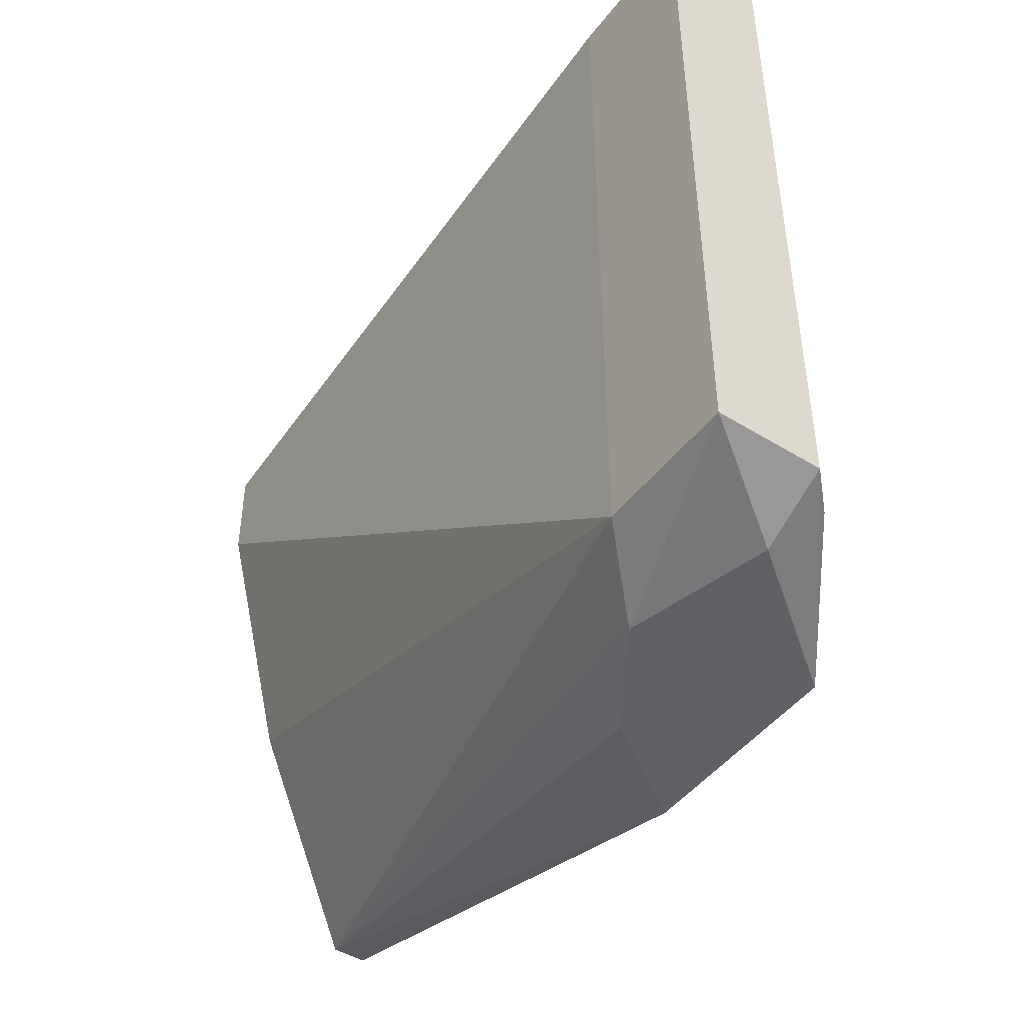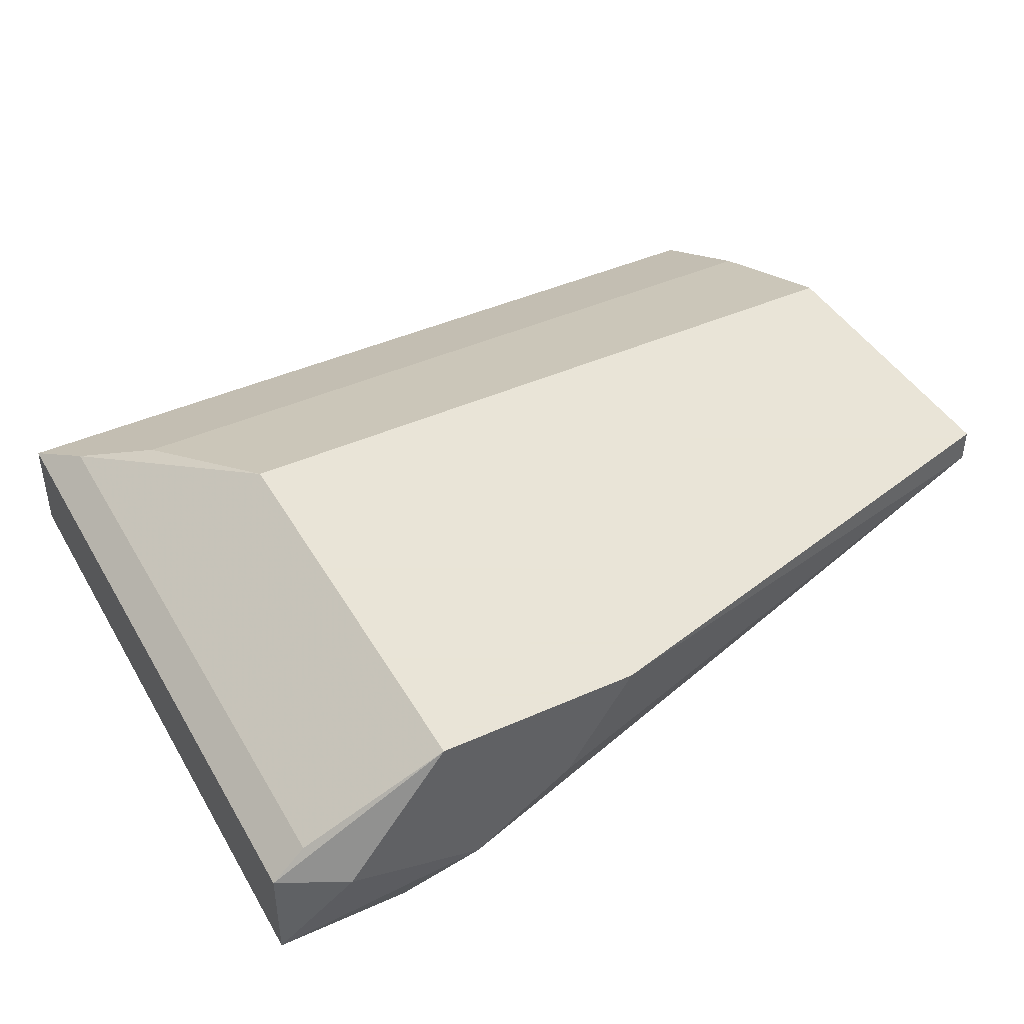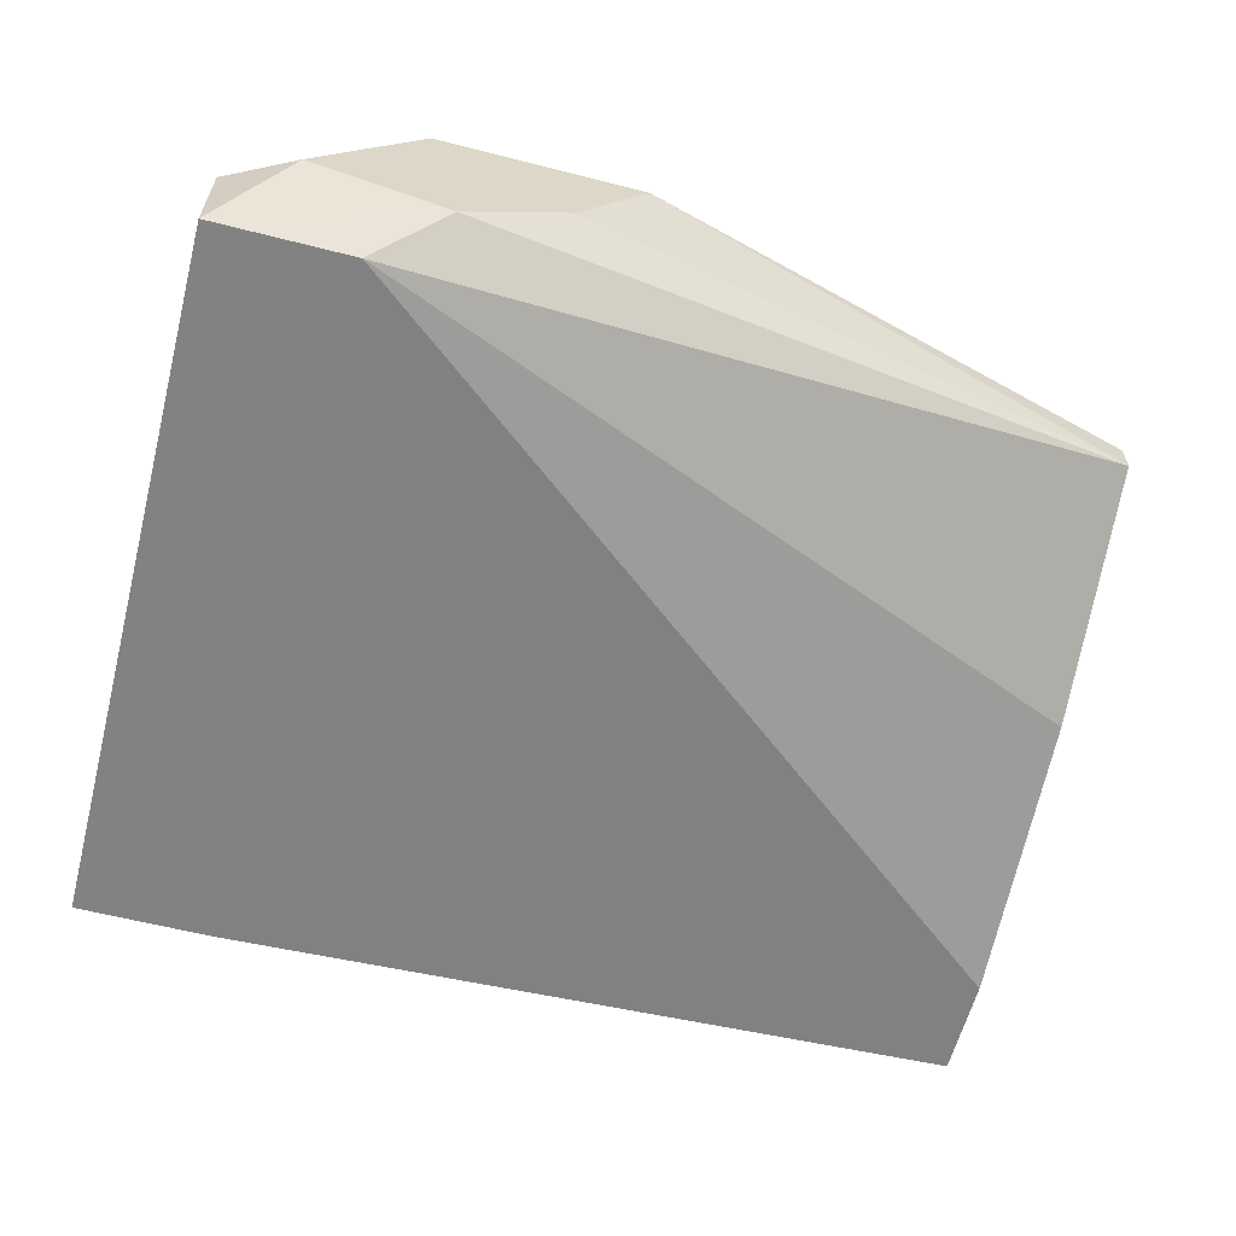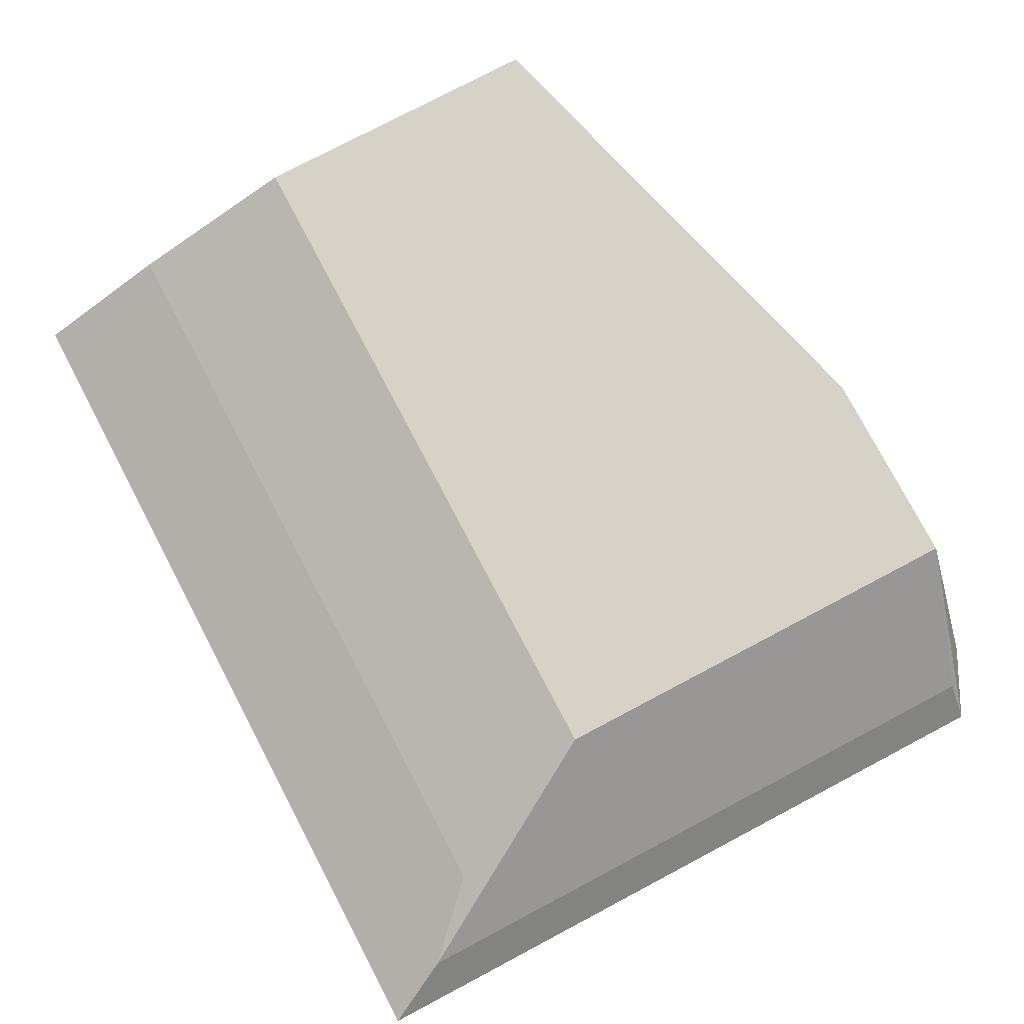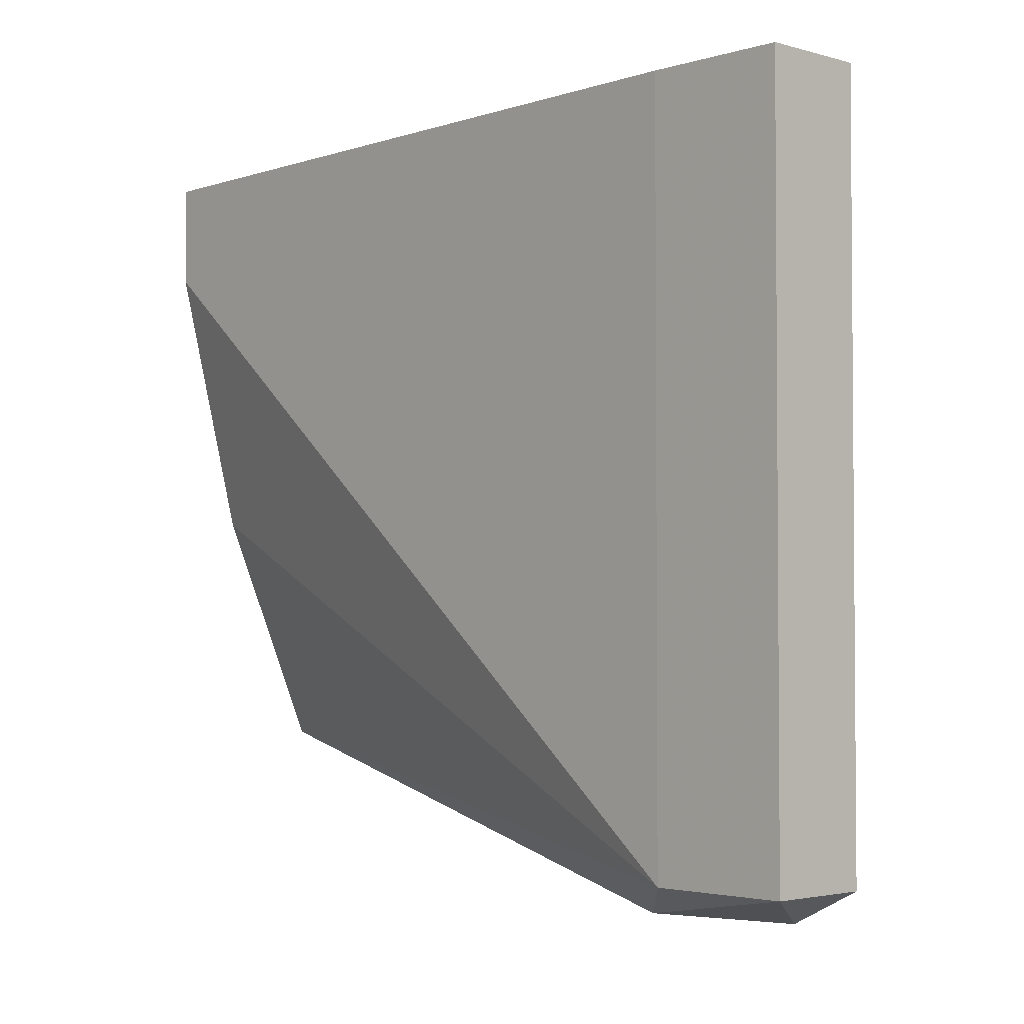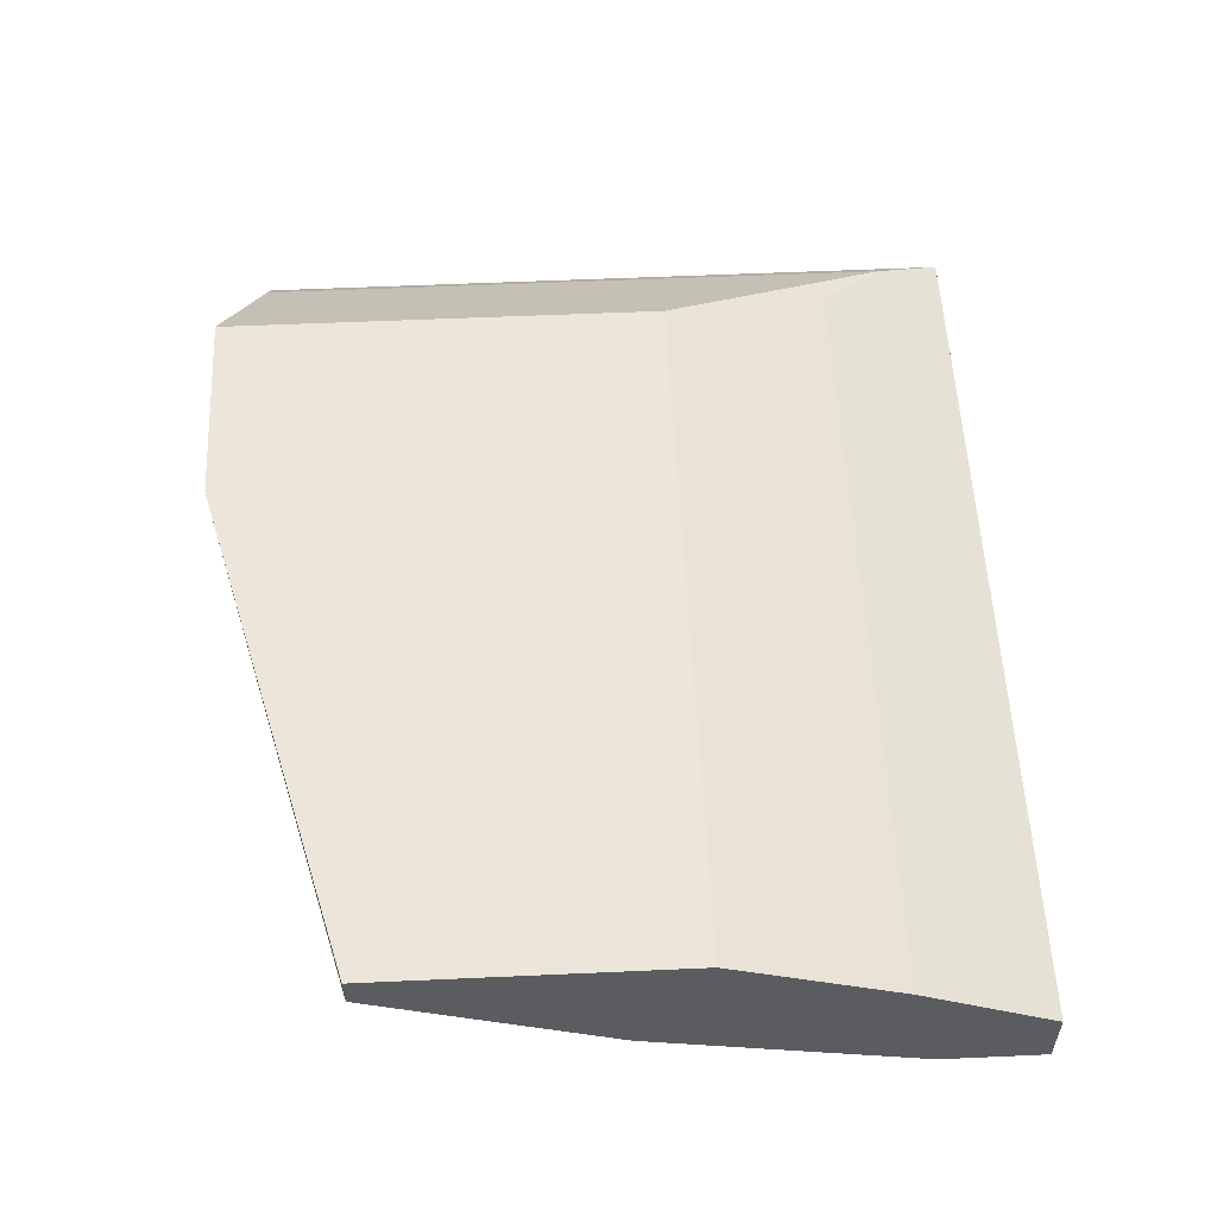
<metadata>
{"format":"obj","ext":"obj","renderer":"f3d","projection":"perspective","resolution":1024,"background":"white","views":[{"elev":-46.4,"azim":-125.3,"up":"+Y"},{"elev":42.8,"azim":-28.1,"up":"+Z"},{"elev":-60.7,"azim":-14.6,"up":"+Z"},{"elev":77.7,"azim":-117.8,"up":"+Z"},{"elev":-2.8,"azim":-133.8,"up":"+Y"},{"elev":55.4,"azim":87.3,"up":"+Z"}]}
</metadata>
<code>
o object1
v -0.3342 -0.2593 0.4154
v 0.004115 0.1787 0.3955
v 0.004115 0.09902 0.4353
v -0.5135 0.1787 0.3955
v -0.4338 -0.2393 0.3358
v -0.4139 -0.2593 0.4751
v 0.004115 -0.1796 0.4552
v 0.004115 0.1787 0.3557
v -0.5135 0.1787 0.3358
v -0.4139 -0.000528 0.4751
v -0.5135 -0.2393 0.3955
v 0.004115 -0.000528 0.4751
v 0.004115 -0.04031 0.3955
v -0.5135 -0.2393 0.3358
v 0.004115 -0.1796 0.4751
v 0.004115 0.1189 0.3557
v -0.4338 0.1787 0.3358
v -0.2944 -0.2593 0.4751
v -0.4936 0.1388 0.4154
v -0.394 -0.2593 0.3756
v -0.4737 -0.2593 0.3955
v -0.4537 0.09902 0.4353
v -0.4936 -0.2393 0.4154
f 19 11 23
f 3 2 4
f 2 3 7
f 4 2 8
f 2 7 8
f 4 8 9
f 4 9 11
f 7 3 12
f 3 10 12
f 10 6 12
f 7 5 13
f 8 7 13
f 9 5 14
f 11 9 14
f 7 12 15
f 12 6 15
f 5 8 16
f 13 5 16
f 8 13 16
f 8 5 17
f 5 9 17
f 9 8 17
f 6 1 18
f 1 7 18
f 15 6 18
f 7 15 18
f 6 10 19
f 4 11 19
f 1 6 20
f 7 1 20
f 5 7 20
f 14 5 20
f 14 20 21
f 6 11 21
f 11 14 21
f 20 6 21
f 3 4 22
f 10 3 22
f 4 19 22
f 19 10 22
f 11 6 23
f 6 19 23

</code>
